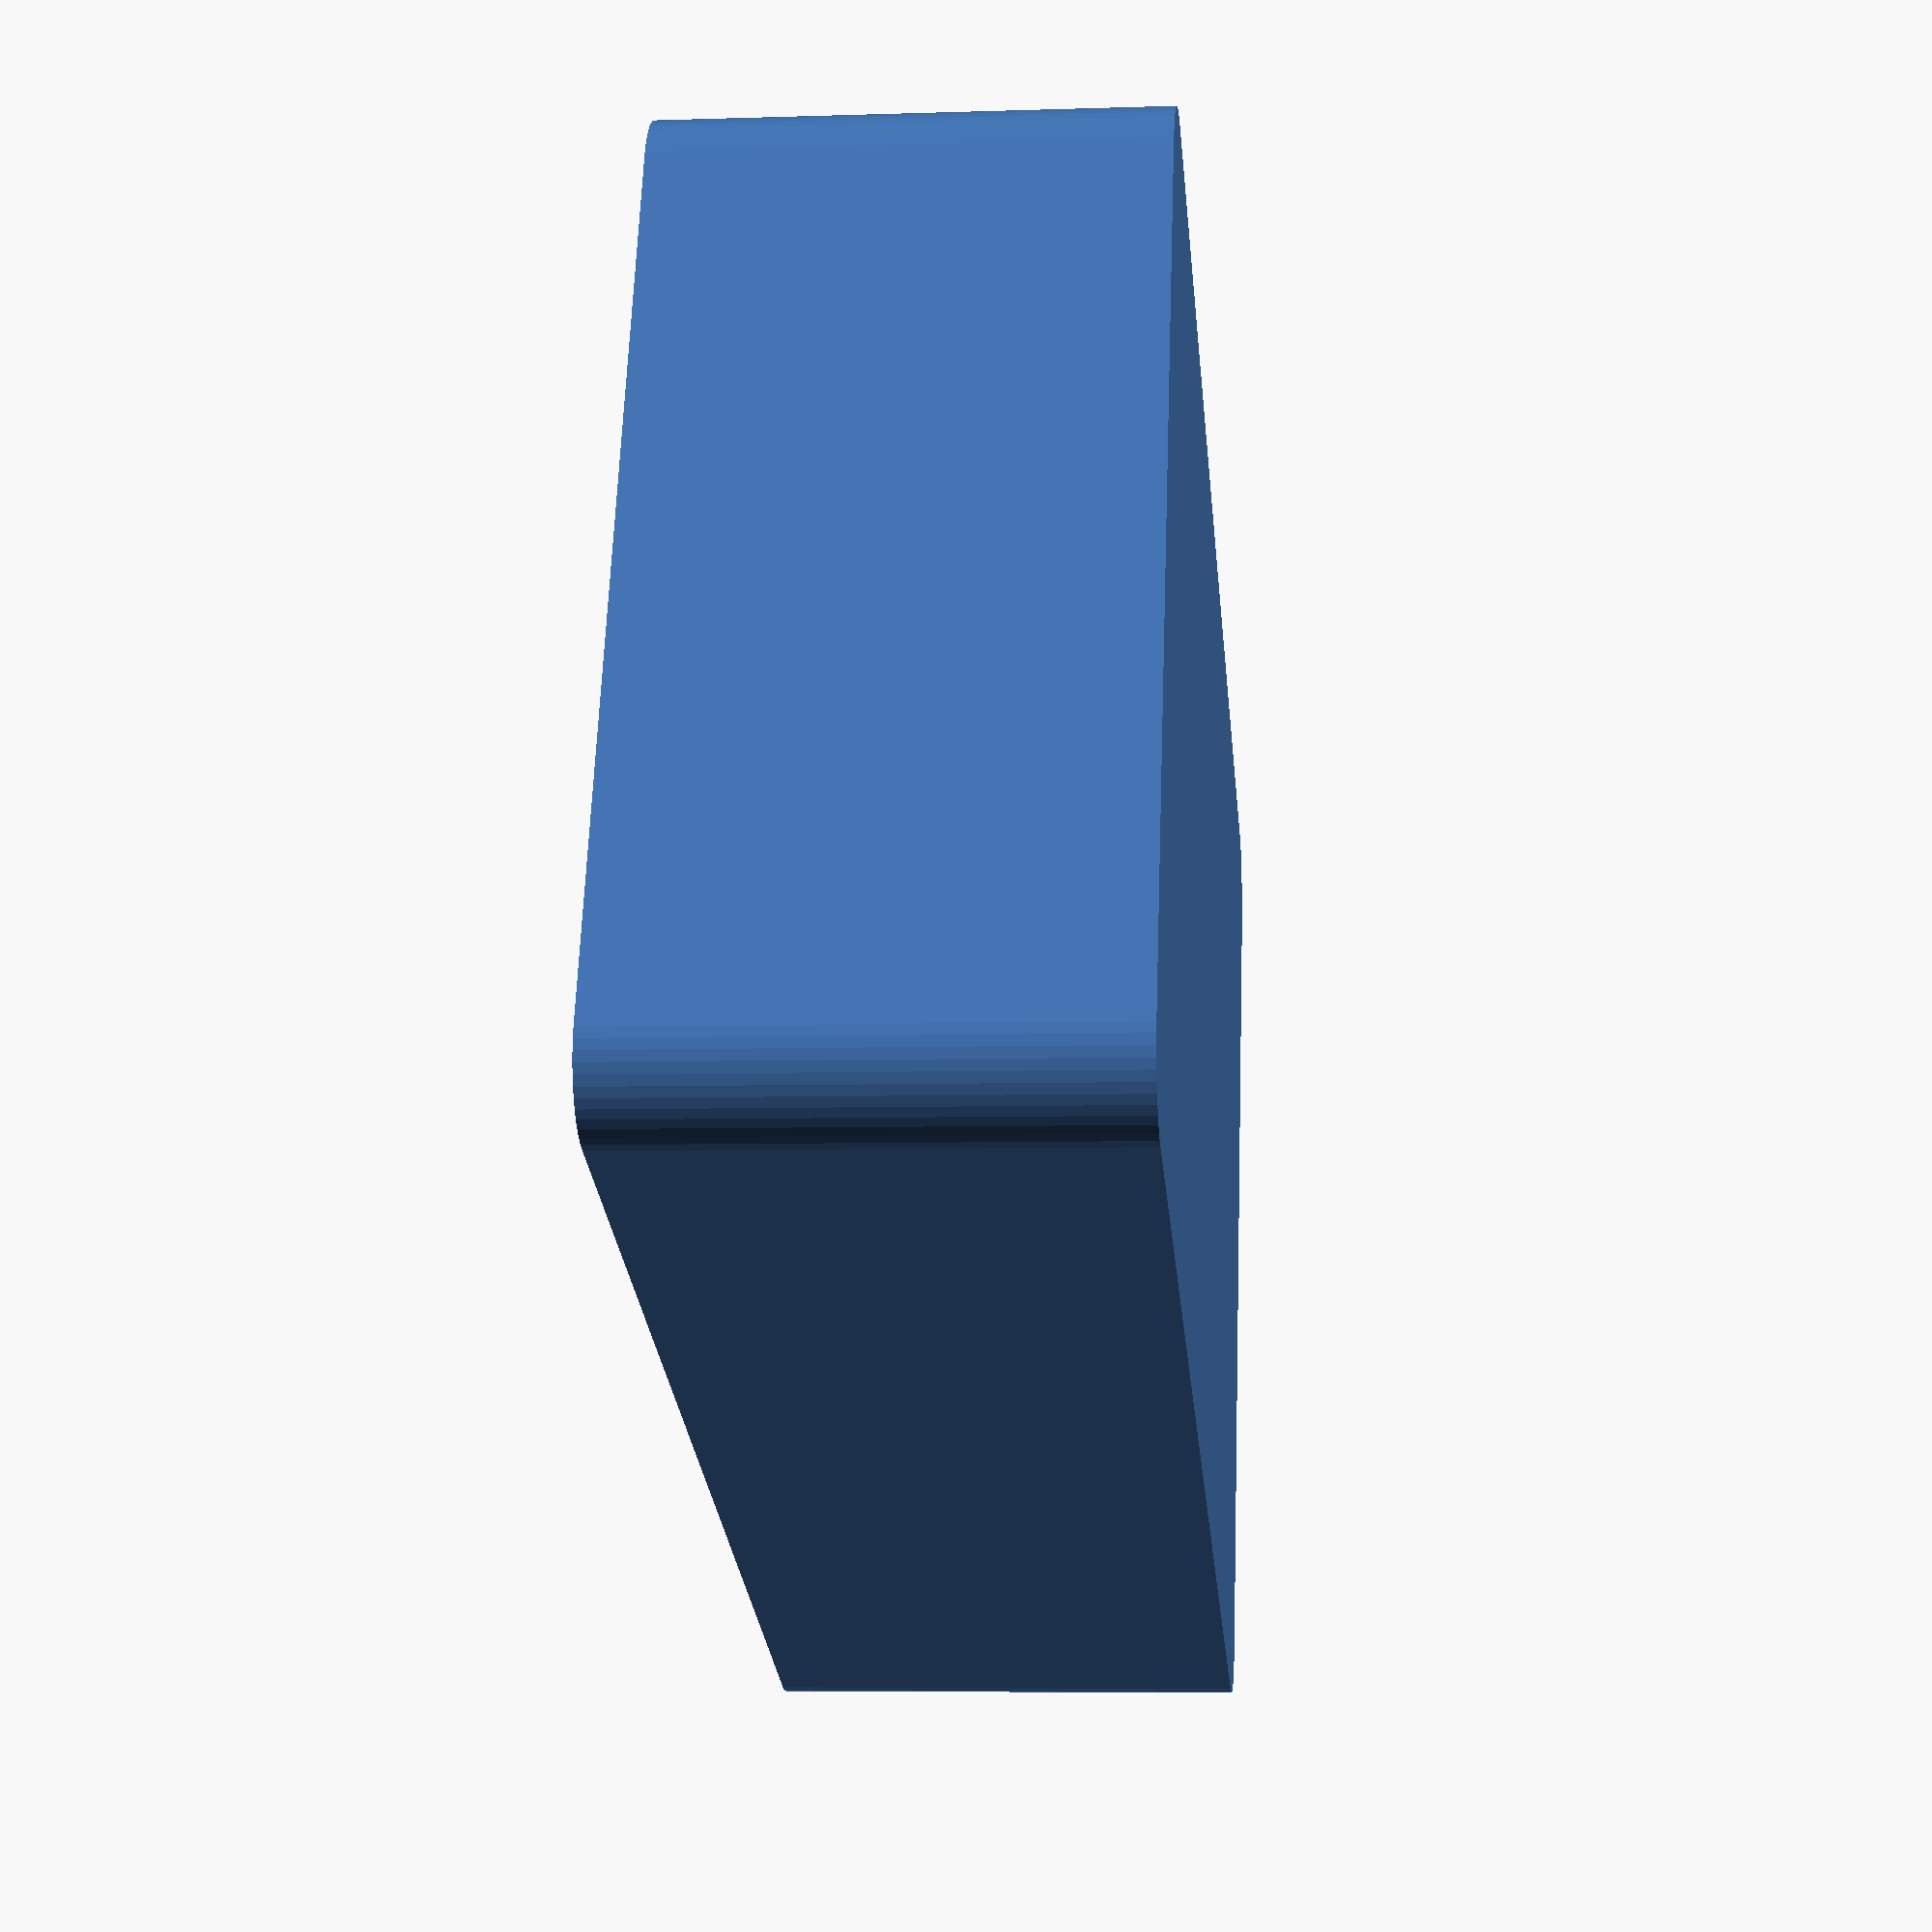
<openscad>
length = 26;
width = 37.5;
height = 12;
floorThickness = 2;
wallThickness = 1.5;

difference() {    
    $fn=50;
    minkowski()
    {
      translate([2,2,0])
        cube([length-4, width-4, height - 1]);
      cylinder(r=2,h=1);
    }
    
    //cube([length, width, height]);
    translate([wallThickness, wallThickness, floorThickness])
        cube([length - wallThickness * 2, width - wallThickness * 2, height - floorThickness]);
}

</openscad>
<views>
elev=6.2 azim=248.6 roll=95.6 proj=p view=wireframe
</views>
